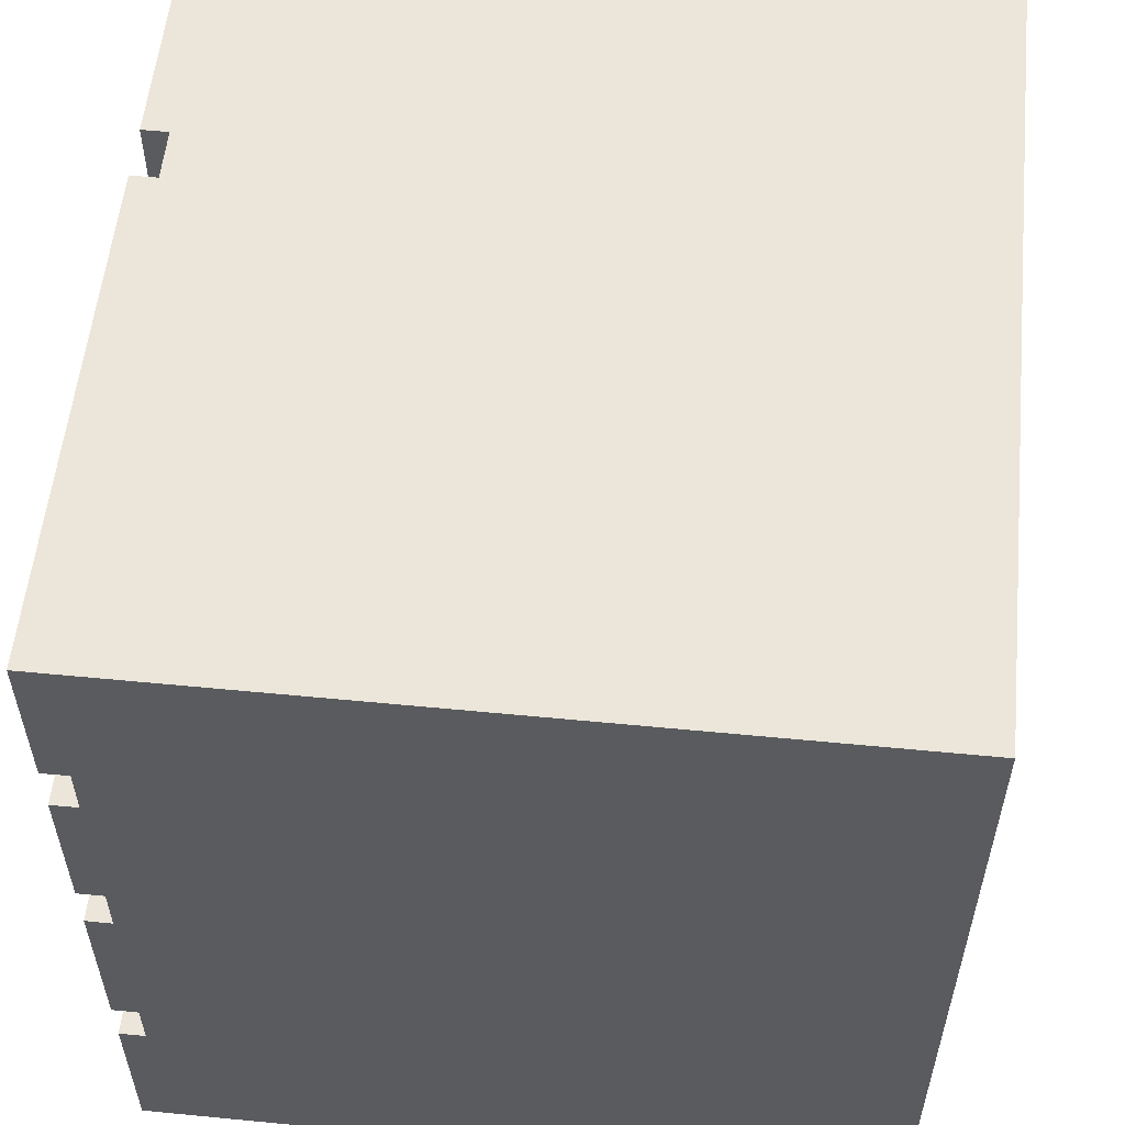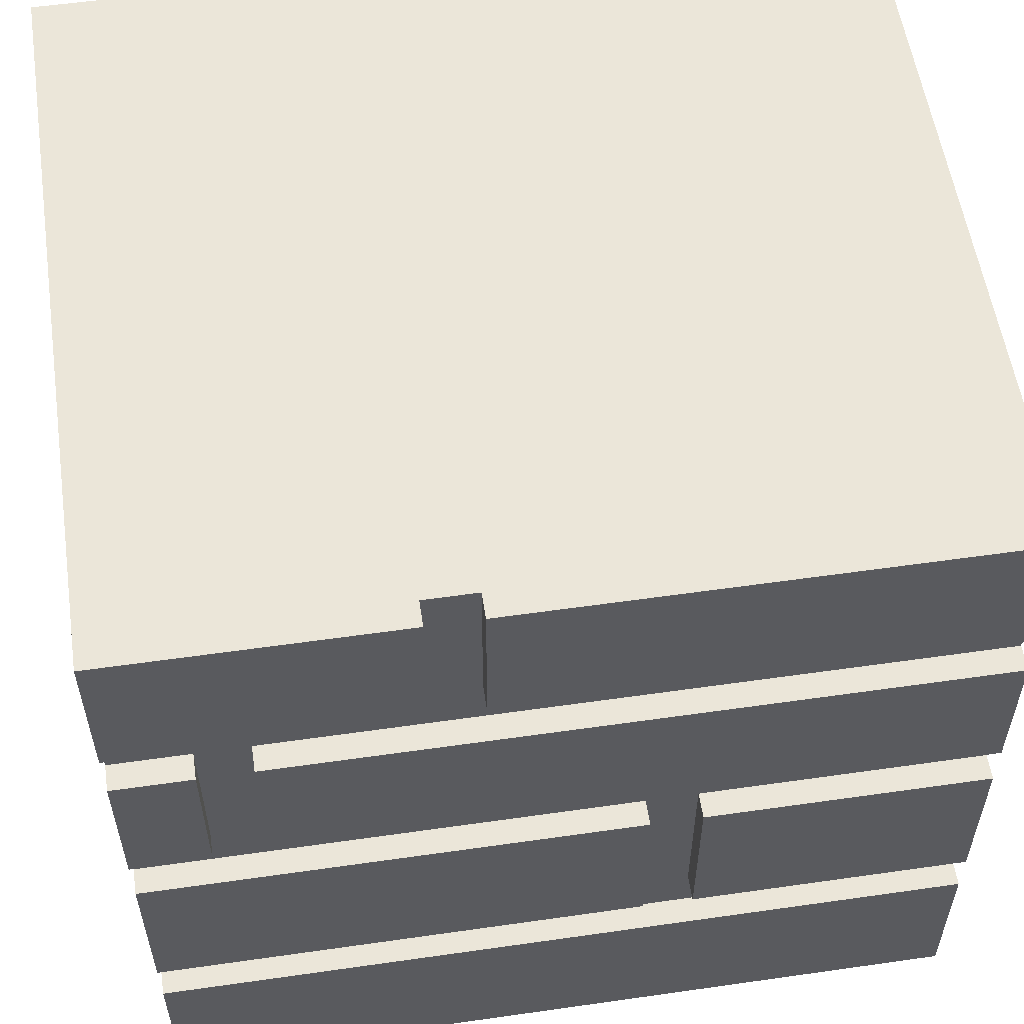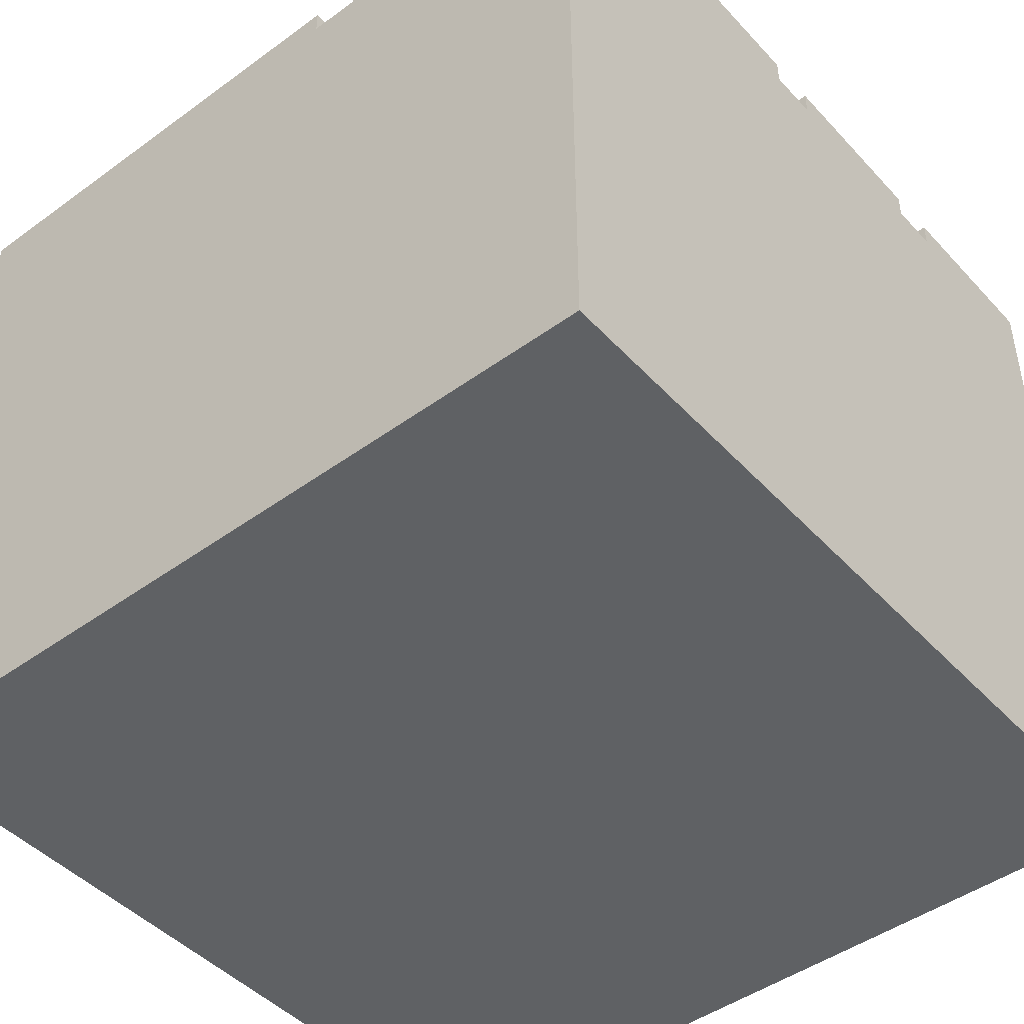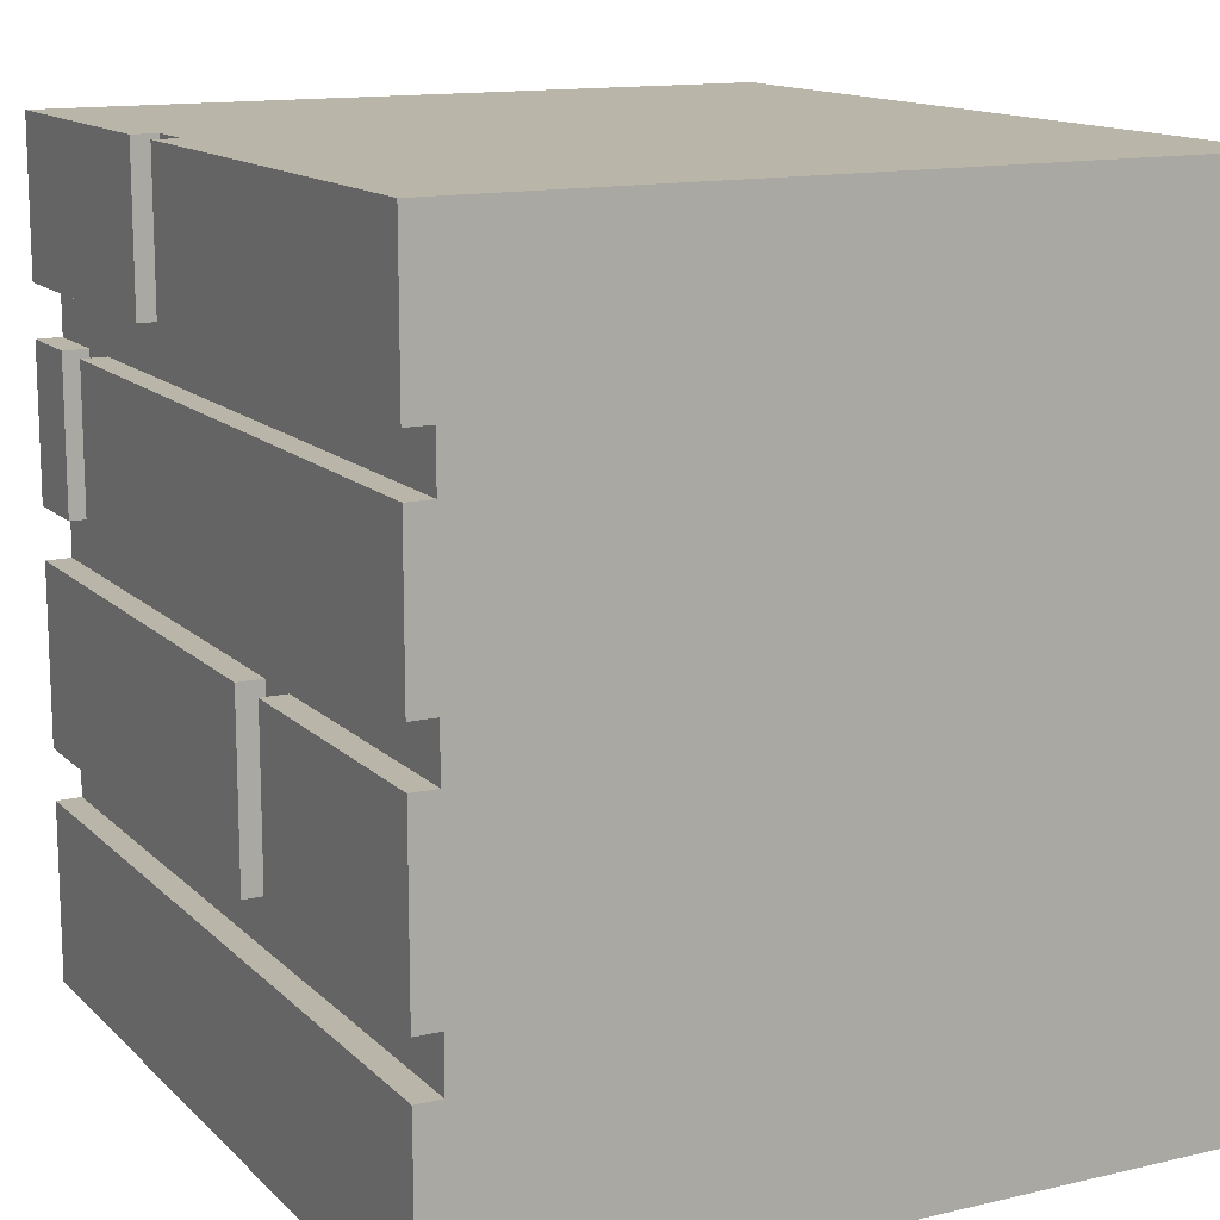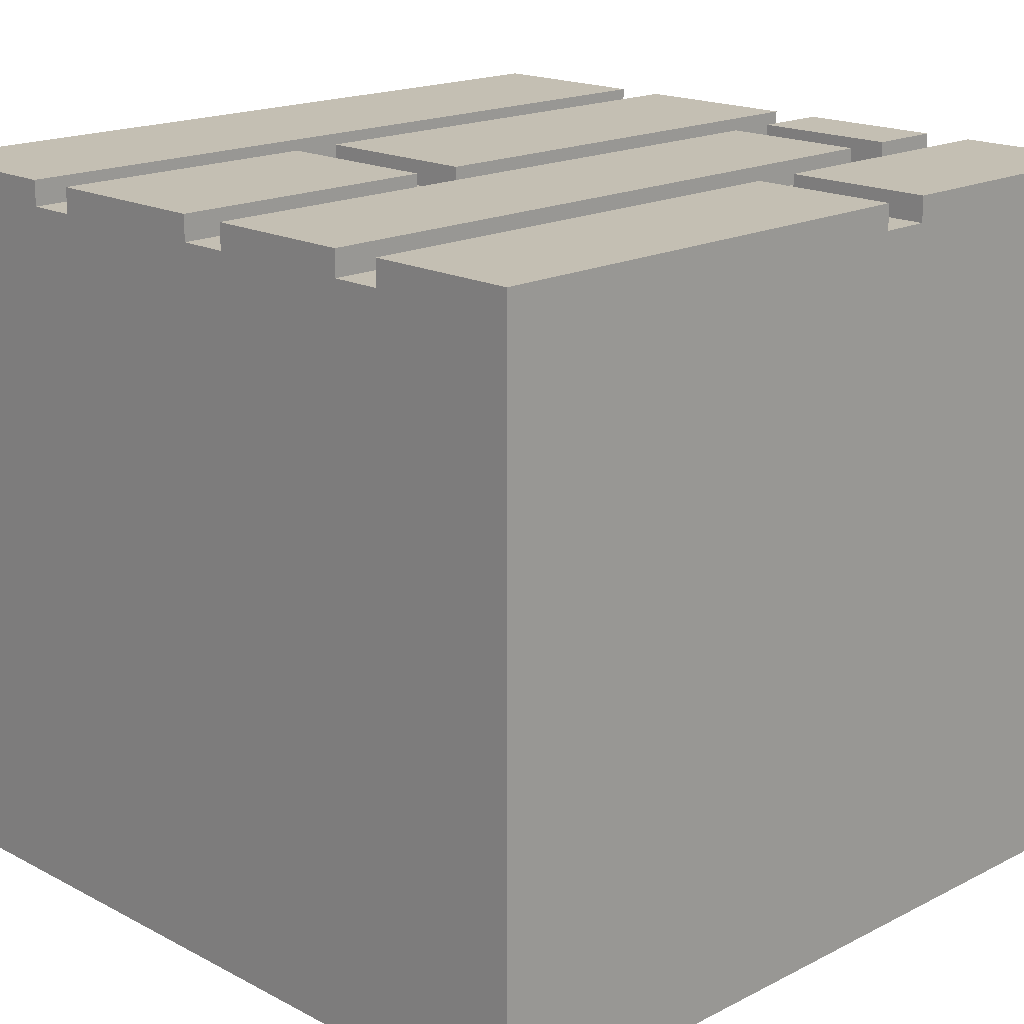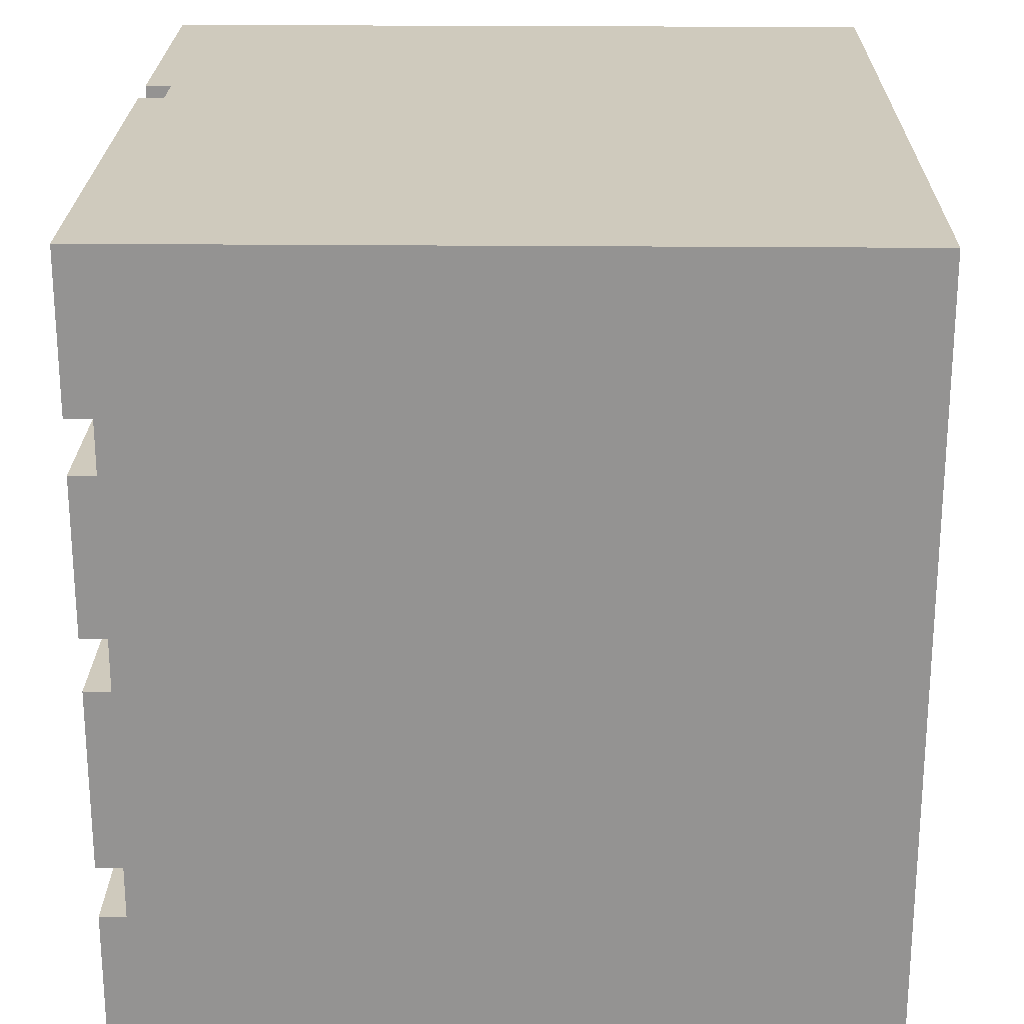
<metadata>
{"format":"obj","ext":"obj","renderer":"f3d","projection":"perspective","resolution":1024,"background":"white","views":[{"elev":56.2,"azim":95.8,"up":"+Y"},{"elev":56.2,"azim":-8.5,"up":"+Y"},{"elev":-46.0,"azim":-140.2,"up":"+Z"},{"elev":13.7,"azim":62.5,"up":"+Y"},{"elev":17.9,"azim":135.4,"up":"+Z"},{"elev":23.0,"azim":90.9,"up":"+Y"}]}
</metadata>
<code>
o
v -1.6 0 1.3
v -1.6 0 -1.6
v -1.6 0.6 1.3
v -1.6 0.6 1.2
v -1.6 0.7 1.3
v -1.6 0.7 1.2
v -1.6 0.7 1.1
v -1.6 0.9 1.3
v -1.6 0.9 1.2
v -1.6 0.9 1.1
v -1.6 1 1.3
v -1.6 1 1.2
v -1.6 1.5 1.3
v -1.6 1.5 1.2
v -1.6 1.6 1.3
v -1.6 1.6 1.2
v -1.6 1.6 1.1
v -1.6 1.8 1.3
v -1.6 1.8 1.2
v -1.6 1.8 1.1
v -1.6 1.9 1.3
v -1.6 1.9 1.2
v -1.6 2.3 1.3
v -1.6 2.3 1.2
v -1.6 2.4 1.3
v -1.6 2.4 1.2
v -1.6 2.4 1.1
v -1.6 2.6 1.3
v -1.6 2.6 1.2
v -1.6 2.6 1.1
v -1.6 2.7 1.3
v -1.6 2.7 1.2
v -1.6 3.2 1.3
v -1.6 3.2 -1.6
v -1.1 1.8 1.3
v -1.1 1.8 1.2
v -1.1 2.4 1.3
v -1.1 2.4 1.2
v -0.3 2.6 1.3
v -0.3 2.6 1.2
v -0.3 3.2 1.3
v -0.3 3.2 1.2
v 0.5 0.9 1.3
v 0.5 0.9 1.2
v 0.5 1.6 1.3
v 0.5 1.6 1.2
v -1.3 1.8 1.3
v -1.3 1.8 1.2
v -1.3 2.4 1.3
v -1.3 2.4 1.2
v -0.5 2.6 1.3
v -0.5 2.6 1.2
v -0.5 3.2 1.3
v -0.5 3.2 1.2
v 0.3 0.9 1.3
v 0.3 0.9 1.2
v 0.3 1.6 1.3
v 0.3 1.6 1.2
v 1.6 0 1.3
v 1.6 0 -1.6
v 1.6 0.6 1.3
v 1.6 0.6 1.2
v 1.6 0.7 1.3
v 1.6 0.7 1.2
v 1.6 0.7 1.1
v 1.6 0.9 1.3
v 1.6 0.9 1.2
v 1.6 0.9 1.1
v 1.6 1 1.3
v 1.6 1 1.2
v 1.6 1.5 1.3
v 1.6 1.5 1.2
v 1.6 1.6 1.3
v 1.6 1.6 1.2
v 1.6 1.6 1.1
v 1.6 1.8 1.3
v 1.6 1.8 1.2
v 1.6 1.8 1.1
v 1.6 1.9 1.3
v 1.6 1.9 1.2
v 1.6 2.3 1.3
v 1.6 2.3 1.2
v 1.6 2.4 1.3
v 1.6 2.4 1.2
v 1.6 2.4 1.1
v 1.6 2.6 1.3
v 1.6 2.6 1.2
v 1.6 2.6 1.1
v 1.6 2.7 1.3
v 1.6 2.7 1.2
v 1.6 3.2 1.3
v 1.6 3.2 -1.6
v -1.6 0 1.3
v -1.6 0.6 1.3
v -1.6 0.7 1.3
v -1.6 0.9 1.3
v -1.6 1 1.3
v -1.6 1.5 1.3
v -1.6 1.6 1.3
v -1.6 1.8 1.3
v -1.6 1.9 1.3
v -1.6 2.3 1.3
v -1.6 2.4 1.3
v -1.6 2.6 1.3
v -1.6 2.7 1.3
v -1.6 3.2 1.3
v -1.4 1.9 1.3
v -1.4 2.3 1.3
v -1.3 1.8 1.3
v -1.3 2.4 1.3
v -1.1 1.8 1.3
v -1.1 2.4 1.3
v -1 1.9 1.3
v -1 2.3 1.3
v -0.6 2.7 1.3
v -0.6 3.2 1.3
v -0.5 2.6 1.3
v -0.5 3.2 1.3
v -0.3 2.6 1.3
v -0.3 3.2 1.3
v -0.2 2.7 1.3
v -0.2 3.2 1.3
v 0.2 1 1.3
v 0.2 1.5 1.3
v 0.3 0.9 1.3
v 0.3 1.6 1.3
v 0.5 0.9 1.3
v 0.5 1.6 1.3
v 0.6 1 1.3
v 0.6 1.5 1.3
v 1.6 0 1.3
v 1.6 0.6 1.3
v 1.6 0.7 1.3
v 1.6 0.9 1.3
v 1.6 1 1.3
v 1.6 1.5 1.3
v 1.6 1.6 1.3
v 1.6 1.8 1.3
v 1.6 1.9 1.3
v 1.6 2.3 1.3
v 1.6 2.4 1.3
v 1.6 2.6 1.3
v 1.6 2.7 1.3
v 1.6 3.2 1.3
v -1.6 0.7 1.2
v -1.6 0.9 1.2
v -1.6 1.6 1.2
v -1.6 1.8 1.2
v -1.6 2.4 1.2
v -1.6 2.6 1.2
v -1.3 1.8 1.2
v -1.3 2.4 1.2
v -1.1 1.8 1.2
v -1.1 2.4 1.2
v -0.5 2.6 1.2
v -0.5 3.2 1.2
v -0.3 2.6 1.2
v -0.3 3.2 1.2
v 0.3 0.9 1.2
v 0.3 1.6 1.2
v 0.5 0.9 1.2
v 0.5 1.6 1.2
v 1.6 0.7 1.2
v 1.6 0.9 1.2
v 1.6 1.6 1.2
v 1.6 1.8 1.2
v 1.6 2.4 1.2
v 1.6 2.6 1.2
v -1.6 0 -1.6
v -1.6 3.2 -1.6
v 1.6 0 -1.6
v 1.6 3.2 -1.6
v -1.6 0 1.3
v 1.6 0 1.3
v -1.6 0 -1.6
v 1.6 0 -1.6
v -1.6 0.9 1.3
v 0.3 0.9 1.3
v 0.5 0.9 1.3
v 1.6 0.9 1.3
v -1.6 0.9 1.2
v 0.3 0.9 1.2
v 0.5 0.9 1.2
v 1.6 0.9 1.2
v -1.6 1.8 1.3
v -1.3 1.8 1.3
v -1.1 1.8 1.3
v 1.6 1.8 1.3
v -1.6 1.8 1.2
v -1.3 1.8 1.2
v -1.1 1.8 1.2
v 1.6 1.8 1.2
v -1.6 2.6 1.3
v -0.5 2.6 1.3
v -0.3 2.6 1.3
v 1.6 2.6 1.3
v -1.6 2.6 1.2
v -0.5 2.6 1.2
v -0.3 2.6 1.2
v 1.6 2.6 1.2
v -1.6 0.7 1.3
v 1.6 0.7 1.3
v -1.6 0.7 1.2
v 1.6 0.7 1.2
v -1.6 1.6 1.3
v 0.3 1.6 1.3
v 0.5 1.6 1.3
v 1.6 1.6 1.3
v -1.6 1.6 1.2
v 0.3 1.6 1.2
v 0.5 1.6 1.2
v 1.6 1.6 1.2
v -1.6 2.4 1.3
v -1.3 2.4 1.3
v -1.1 2.4 1.3
v 1.6 2.4 1.3
v -1.6 2.4 1.2
v -1.3 2.4 1.2
v -1.1 2.4 1.2
v 1.6 2.4 1.2
v -1.6 3.2 1.3
v -0.6 3.2 1.3
v -0.5 3.2 1.3
v -0.3 3.2 1.3
v -0.2 3.2 1.3
v 1.6 3.2 1.3
v -0.6 3.2 1.2
v -0.5 3.2 1.2
v -0.3 3.2 1.2
v -0.2 3.2 1.2
v -0.5 3.2 1.1
v -0.3 3.2 1.1
v -1.6 3.2 -1.6
v 1.6 3.2 -1.6
f 3 2 1
f 4 2 3
f 5 4 3
f 6 2 4
f 6 4 5
f 7 2 6
f 9 7 6
f 10 2 7
f 10 7 9
f 11 9 8
f 12 10 9
f 12 9 11
f 13 12 11
f 14 10 12
f 14 12 13
f 15 14 13
f 16 10 14
f 16 14 15
f 17 2 10
f 17 10 16
f 19 17 16
f 20 2 17
f 20 17 19
f 21 19 18
f 22 20 19
f 22 19 21
f 23 22 21
f 24 20 22
f 24 22 23
f 25 24 23
f 26 20 24
f 26 24 25
f 27 2 20
f 27 20 26
f 29 27 26
f 30 2 27
f 30 27 29
f 31 29 28
f 32 30 29
f 32 29 31
f 33 32 31
f 34 2 30
f 34 32 33
f 34 30 32
f 37 36 35
f 38 36 37
f 41 40 39
f 42 40 41
f 45 44 43
f 46 44 45
f 47 48 49
f 49 48 50
f 51 52 53
f 53 52 54
f 55 56 57
f 57 56 58
f 59 60 61
f 61 60 62
f 61 62 63
f 62 60 64
f 63 62 64
f 64 60 65
f 64 65 67
f 65 60 68
f 67 65 68
f 66 67 69
f 67 68 70
f 69 67 70
f 69 70 71
f 70 68 72
f 71 70 72
f 71 72 73
f 72 68 74
f 73 72 74
f 68 60 75
f 74 68 75
f 74 75 77
f 75 60 78
f 77 75 78
f 76 77 79
f 77 78 80
f 79 77 80
f 79 80 81
f 80 78 82
f 81 80 82
f 81 82 83
f 82 78 84
f 83 82 84
f 78 60 85
f 84 78 85
f 84 85 87
f 85 60 88
f 87 85 88
f 86 87 89
f 87 88 90
f 89 87 90
f 89 90 91
f 88 60 92
f 91 90 92
f 90 88 92
f 107 101 100
f 107 102 101
f 108 103 102
f 108 102 107
f 109 107 100
f 109 108 107
f 110 103 108
f 110 108 109
f 113 112 111
f 114 112 113
f 115 106 105
f 115 105 104
f 116 106 115
f 117 115 104
f 117 116 115
f 118 116 117
f 121 120 119
f 122 120 121
f 123 97 96
f 123 98 97
f 124 99 98
f 124 98 123
f 125 123 96
f 125 124 123
f 126 99 124
f 126 124 125
f 129 128 127
f 130 128 129
f 131 94 93
f 132 95 94
f 132 94 131
f 133 95 132
f 134 129 127
f 135 130 129
f 135 129 134
f 136 128 130
f 136 130 135
f 137 128 136
f 138 113 111
f 139 114 113
f 139 113 138
f 140 112 114
f 140 114 139
f 141 112 140
f 142 121 119
f 143 122 121
f 143 121 142
f 144 122 143
f 151 148 147
f 152 150 149
f 153 151 147
f 153 152 151
f 154 150 152
f 154 152 153
f 155 150 154
f 157 155 154
f 157 156 155
f 158 156 157
f 159 146 145
f 160 153 147
f 161 159 145
f 161 160 159
f 162 153 160
f 162 160 161
f 163 161 145
f 164 161 163
f 165 153 162
f 166 153 165
f 167 157 154
f 168 157 167
f 169 170 171
f 171 170 172
f 175 174 173
f 176 174 175
f 181 178 177
f 182 178 181
f 183 180 179
f 184 180 183
f 189 186 185
f 190 186 189
f 191 188 187
f 192 188 191
f 197 194 193
f 198 194 197
f 199 196 195
f 200 196 199
f 201 202 203
f 203 202 204
f 205 206 209
f 209 206 210
f 207 208 211
f 211 208 212
f 213 214 217
f 217 214 218
f 215 216 219
f 219 216 220
f 221 222 227
f 222 223 227
f 227 223 228
f 224 225 229
f 225 226 230
f 229 225 230
f 228 229 231
f 227 228 231
f 229 230 232
f 231 229 232
f 227 231 233
f 221 227 233
f 231 232 233
f 230 226 234
f 233 232 234
f 232 230 234

</code>
